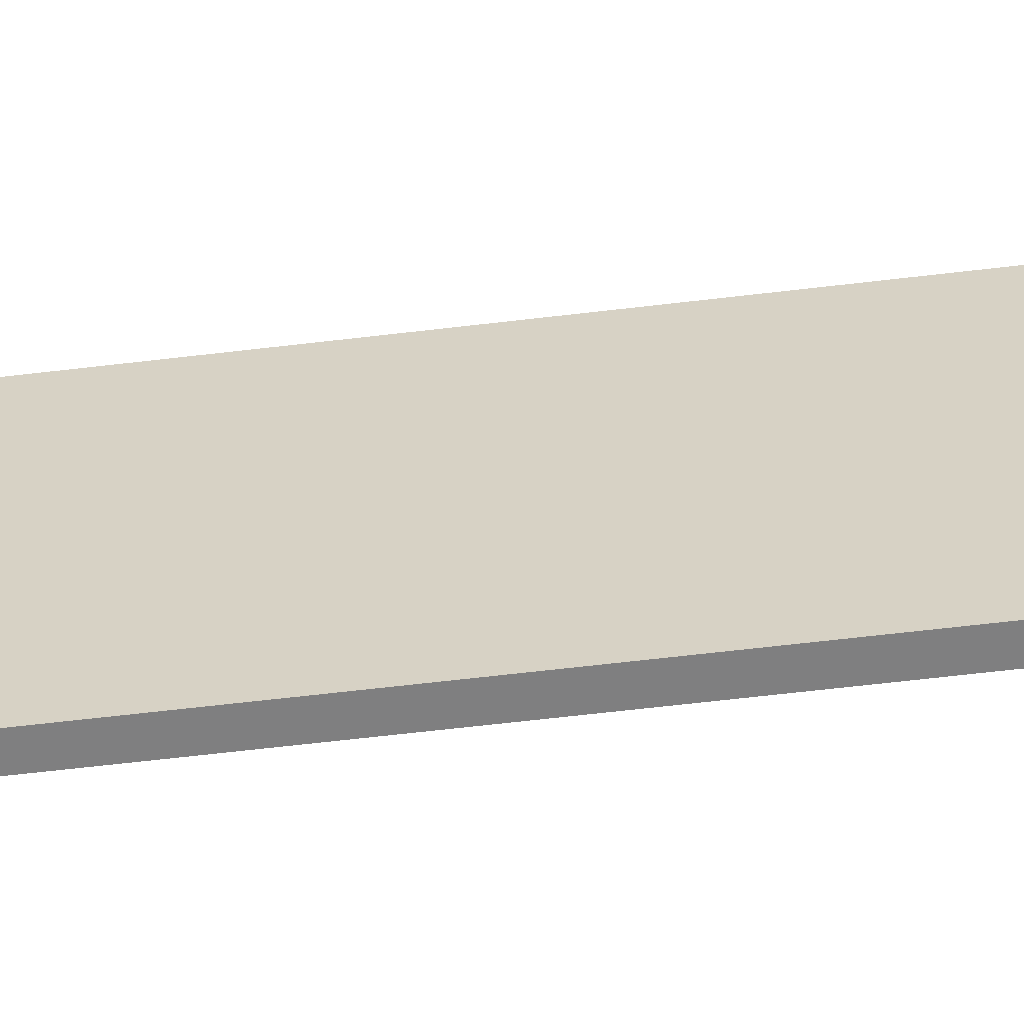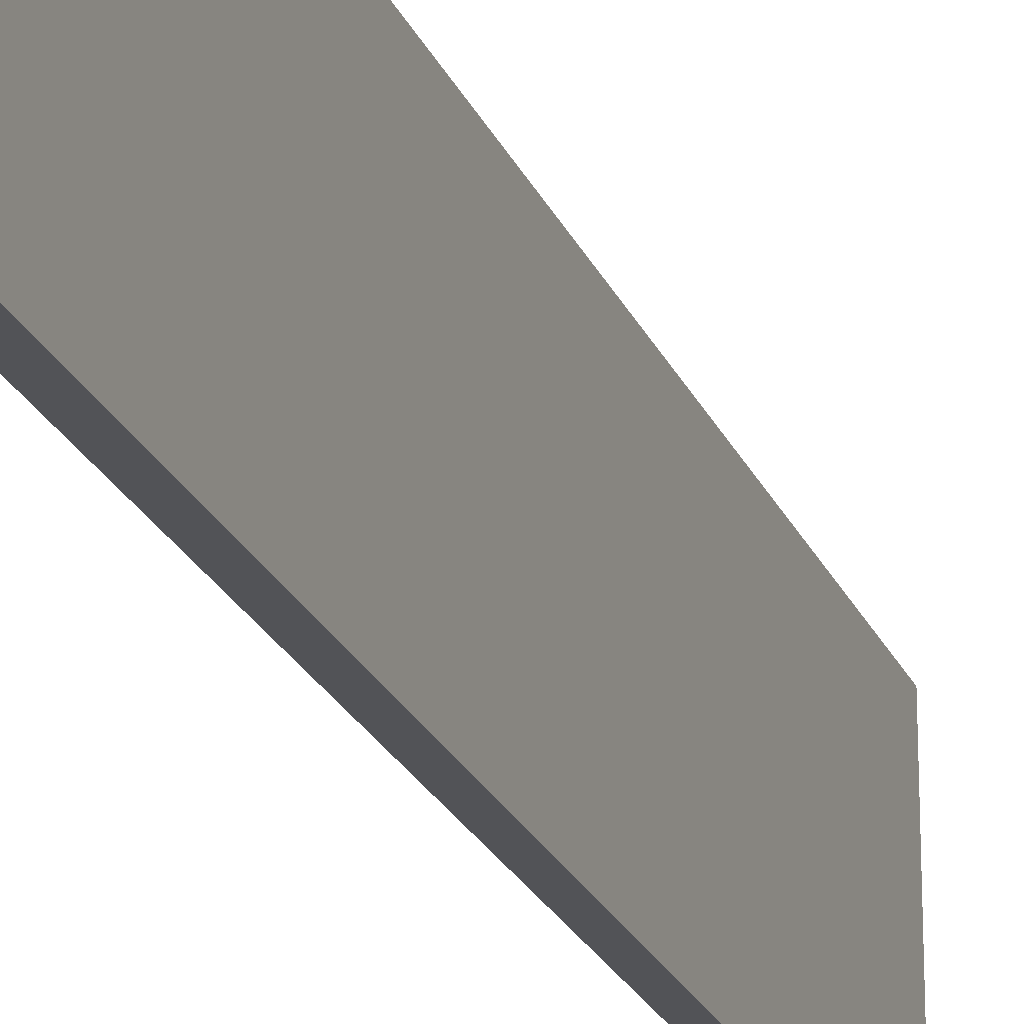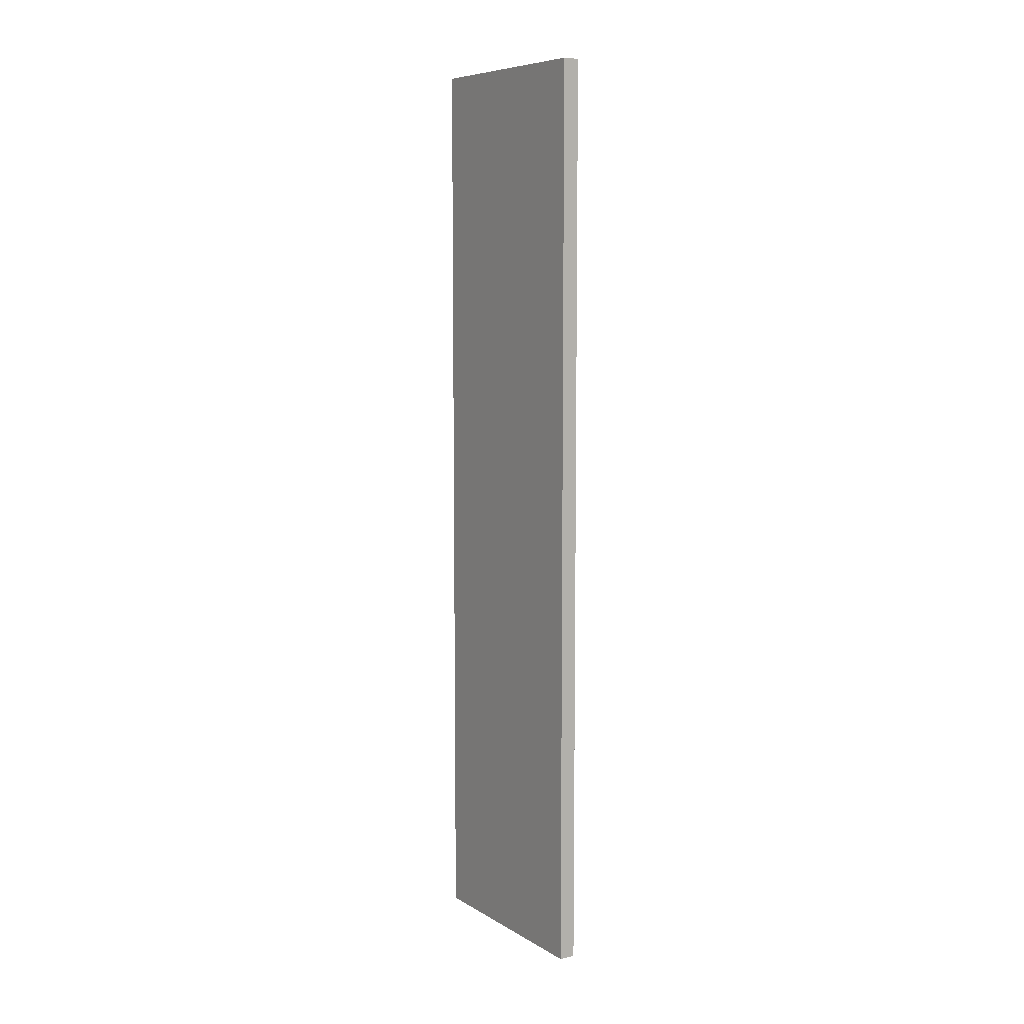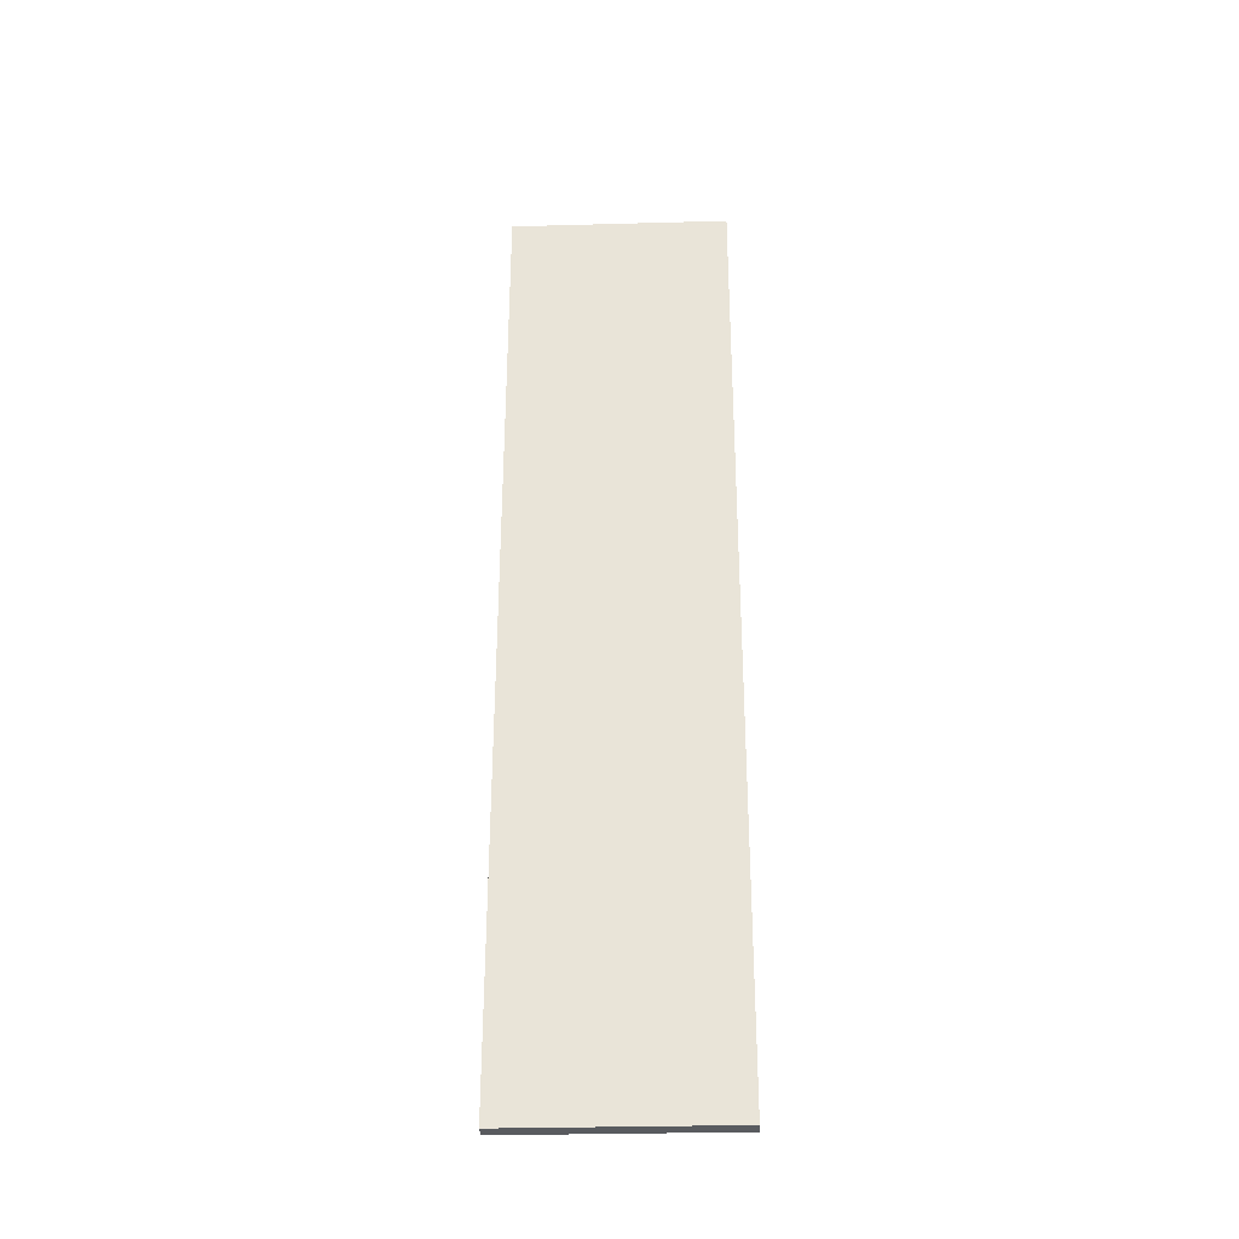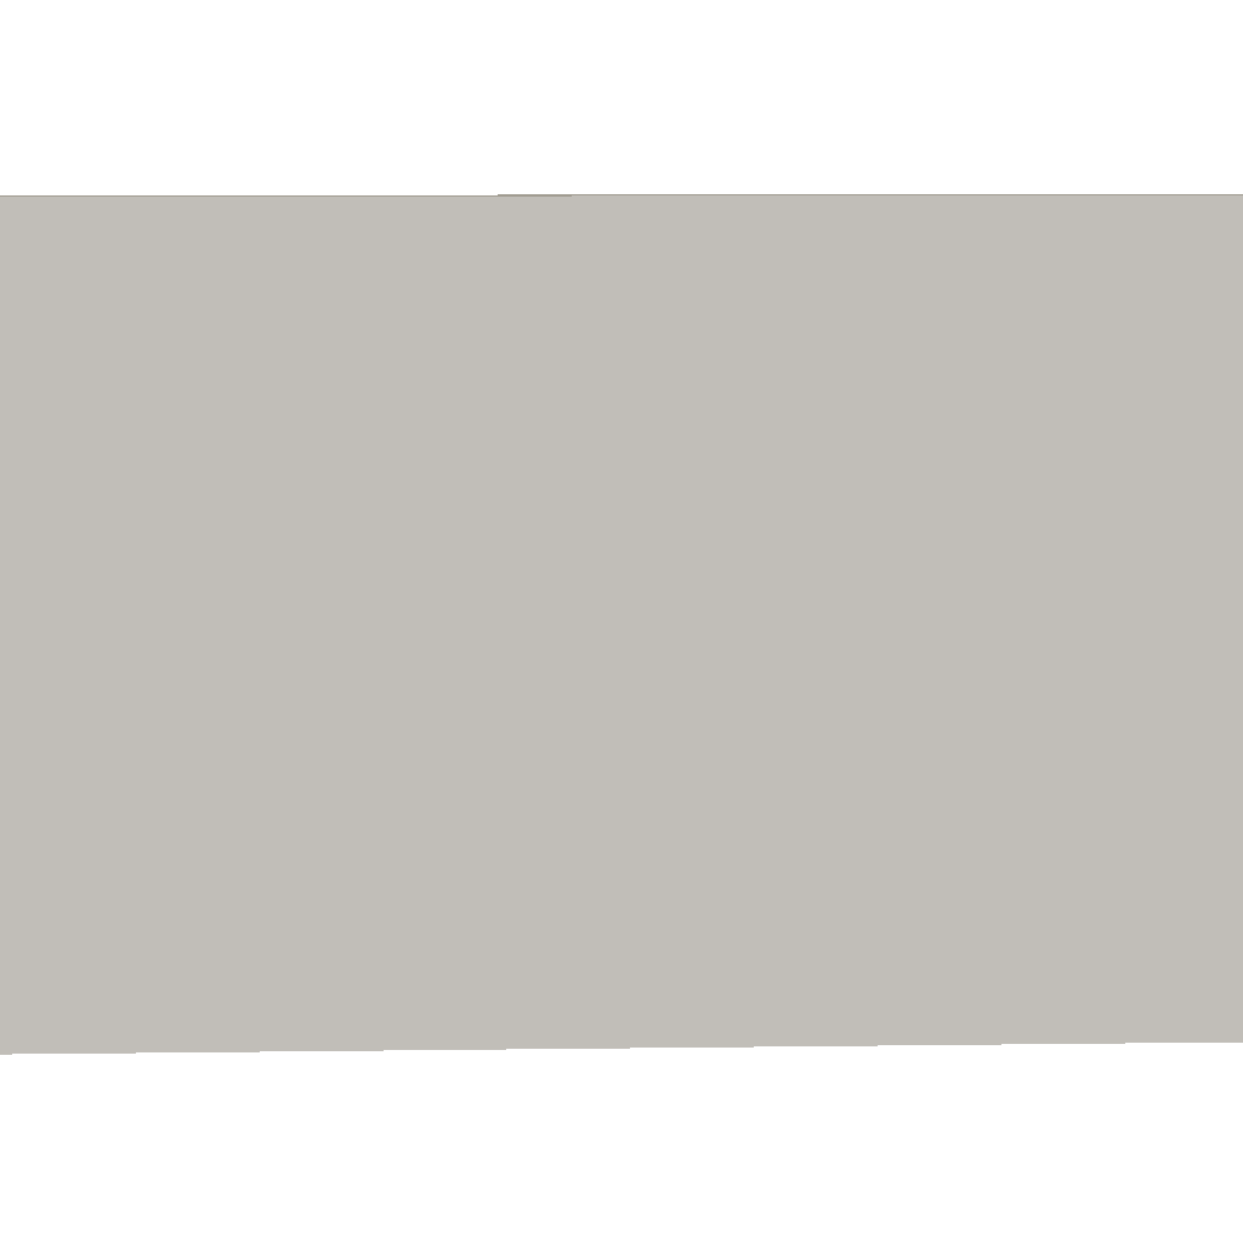
<metadata>
{"format":"obj","ext":"obj","renderer":"f3d","projection":"perspective","resolution":1024,"background":"white","views":[{"elev":-59.7,"azim":-82.9,"up":"+Z"},{"elev":-22.3,"azim":18.4,"up":"+Z"},{"elev":7.8,"azim":-32.8,"up":"+Y"},{"elev":-32.1,"azim":92.2,"up":"+Y"},{"elev":4.5,"azim":-94.1,"up":"+Z"}]}
</metadata>
<code>
o Box2375
v -0.364 0.7716 0.3385
v -0.364 0.7716 0.3035
v -0.3613 0.7716 0.3035
v -0.3613 0.7716 0.3385
v -0.364 0.9227 0.3385
v -0.3613 0.9227 0.3385
v -0.3613 0.9227 0.3035
v -0.364 0.9227 0.3035
f 1 2 3 4
f 5 6 7 8
f 1 4 6 5
f 4 3 7 6
f 3 2 8 7
f 2 1 5 8

</code>
